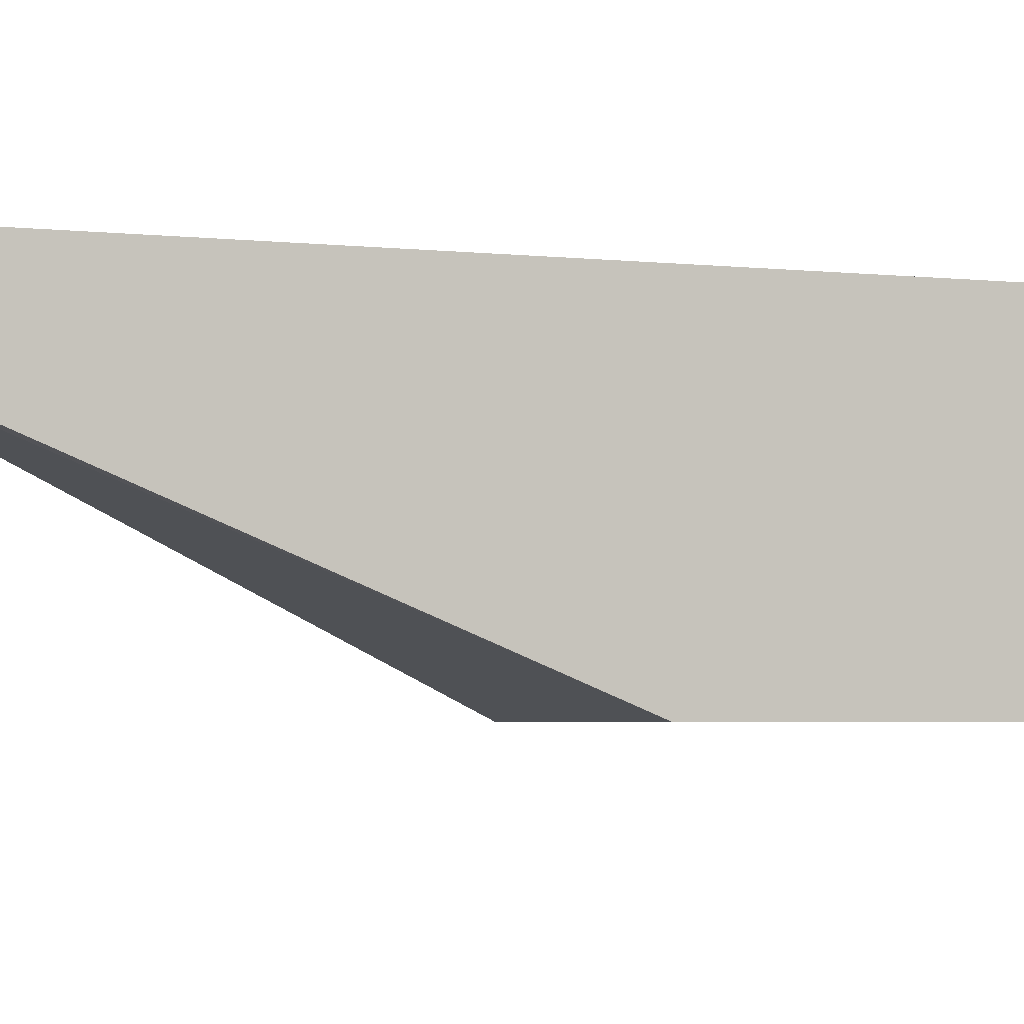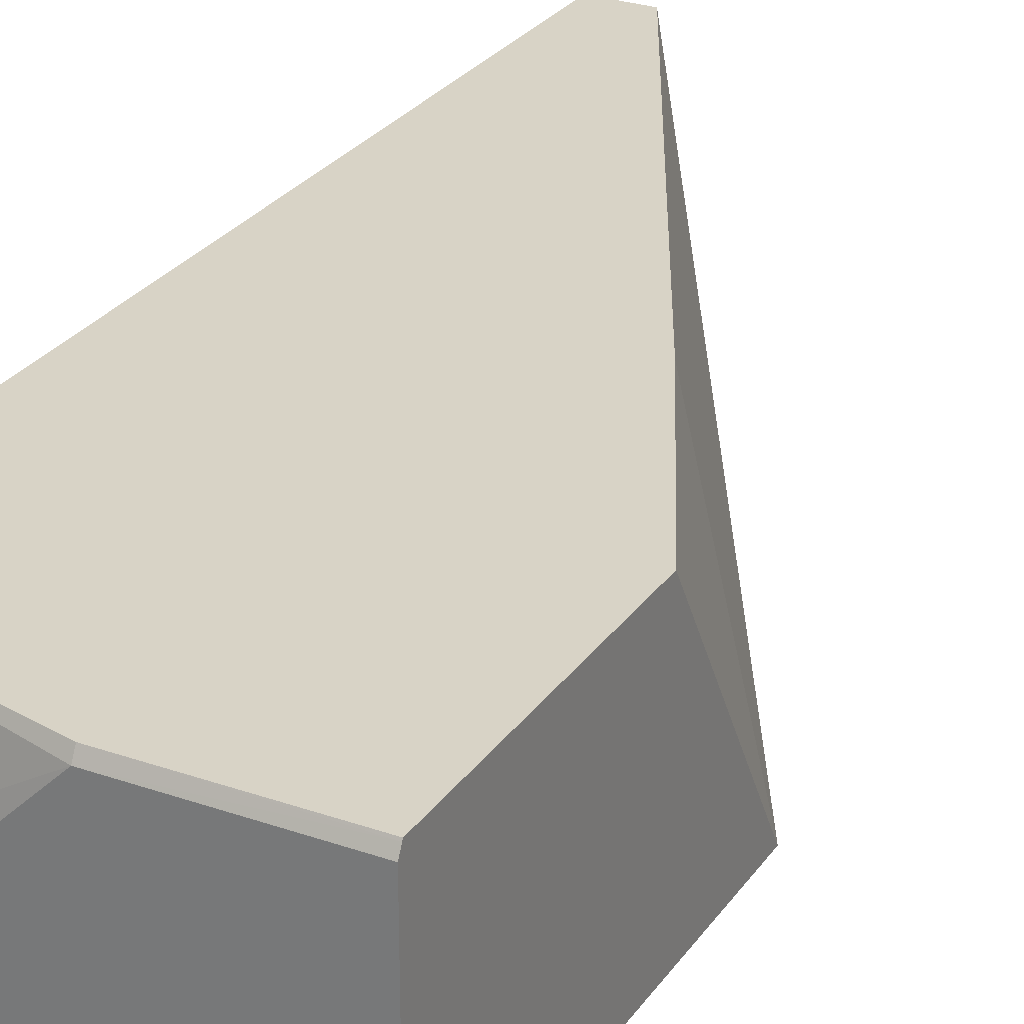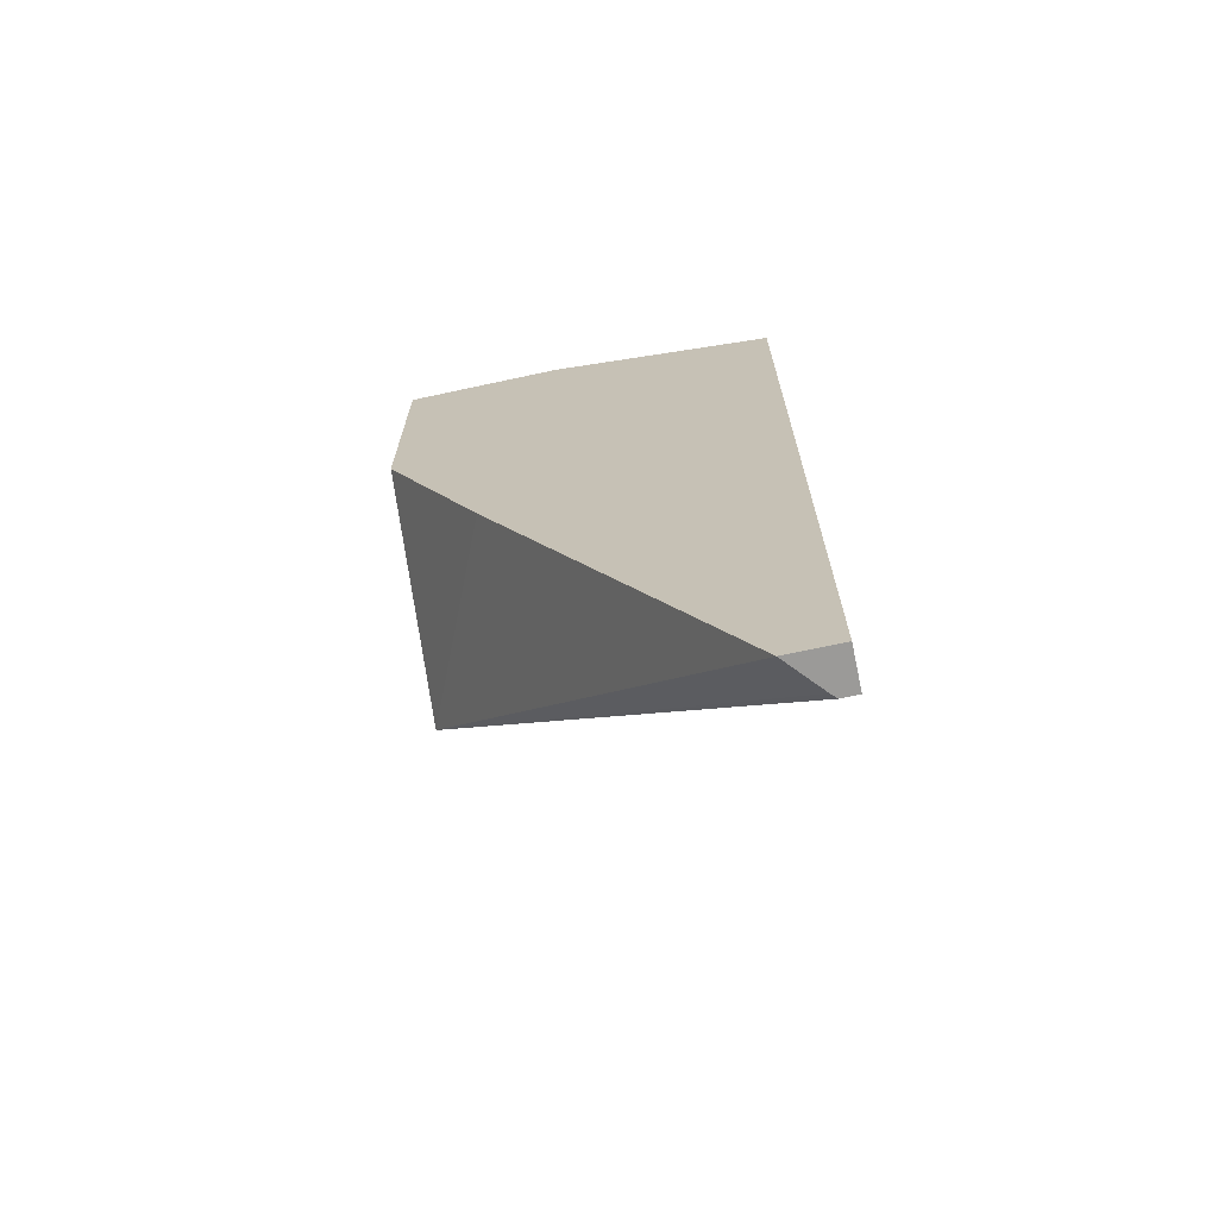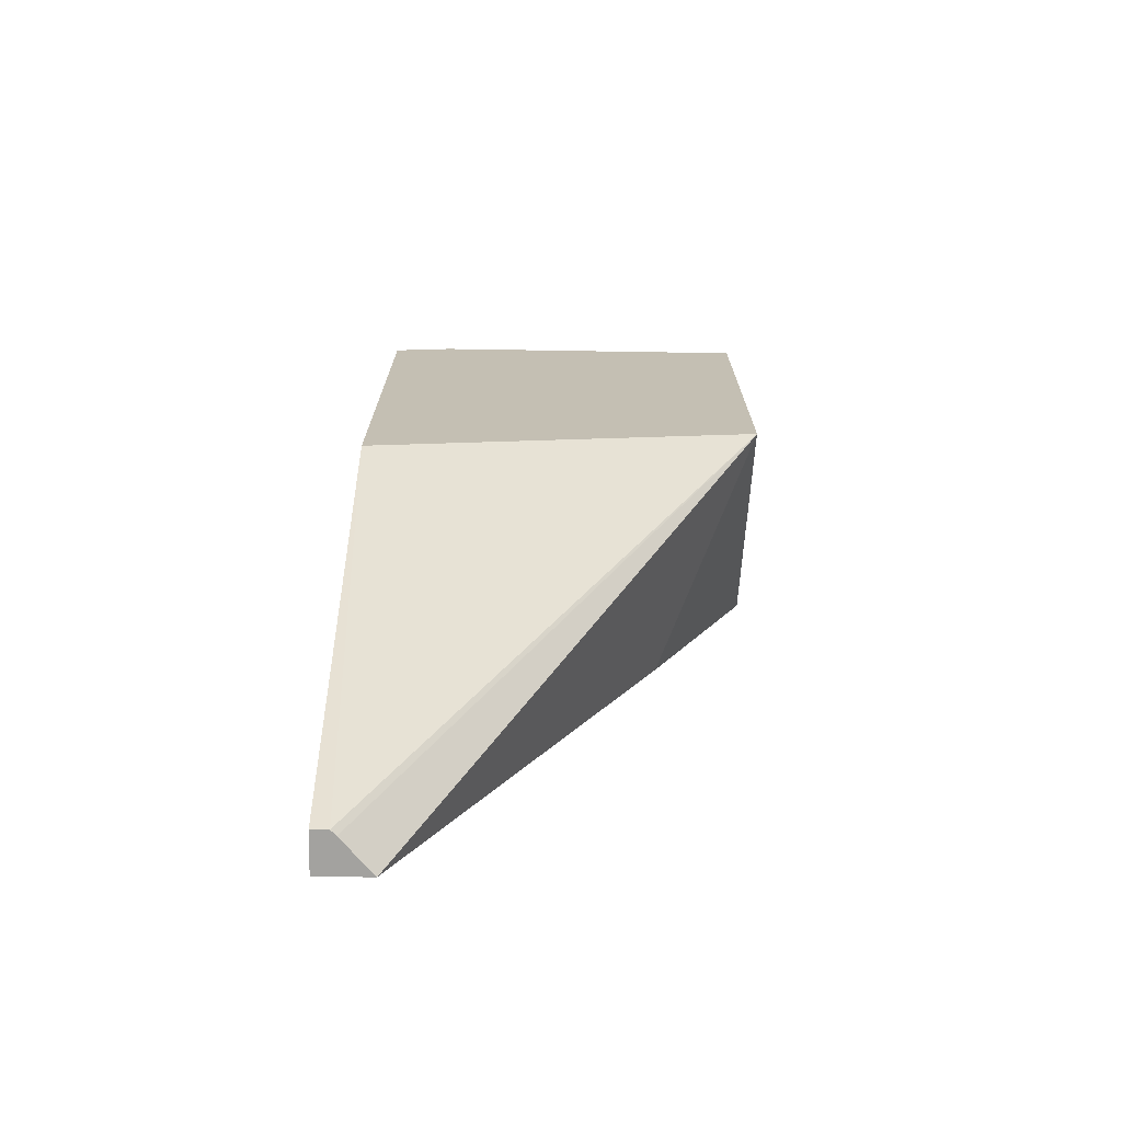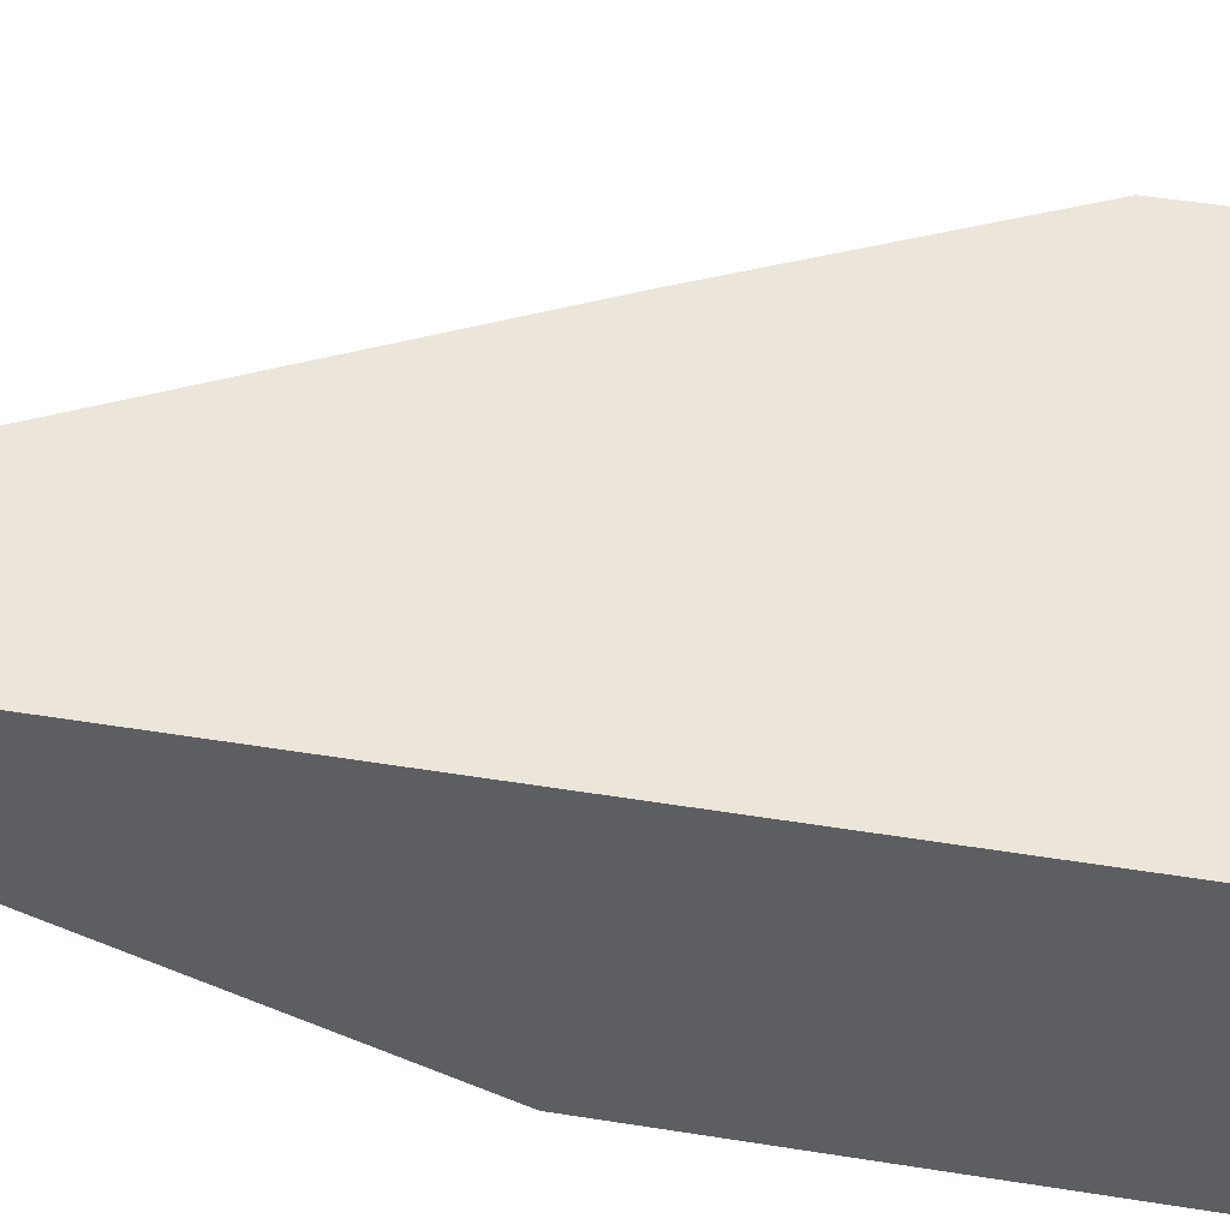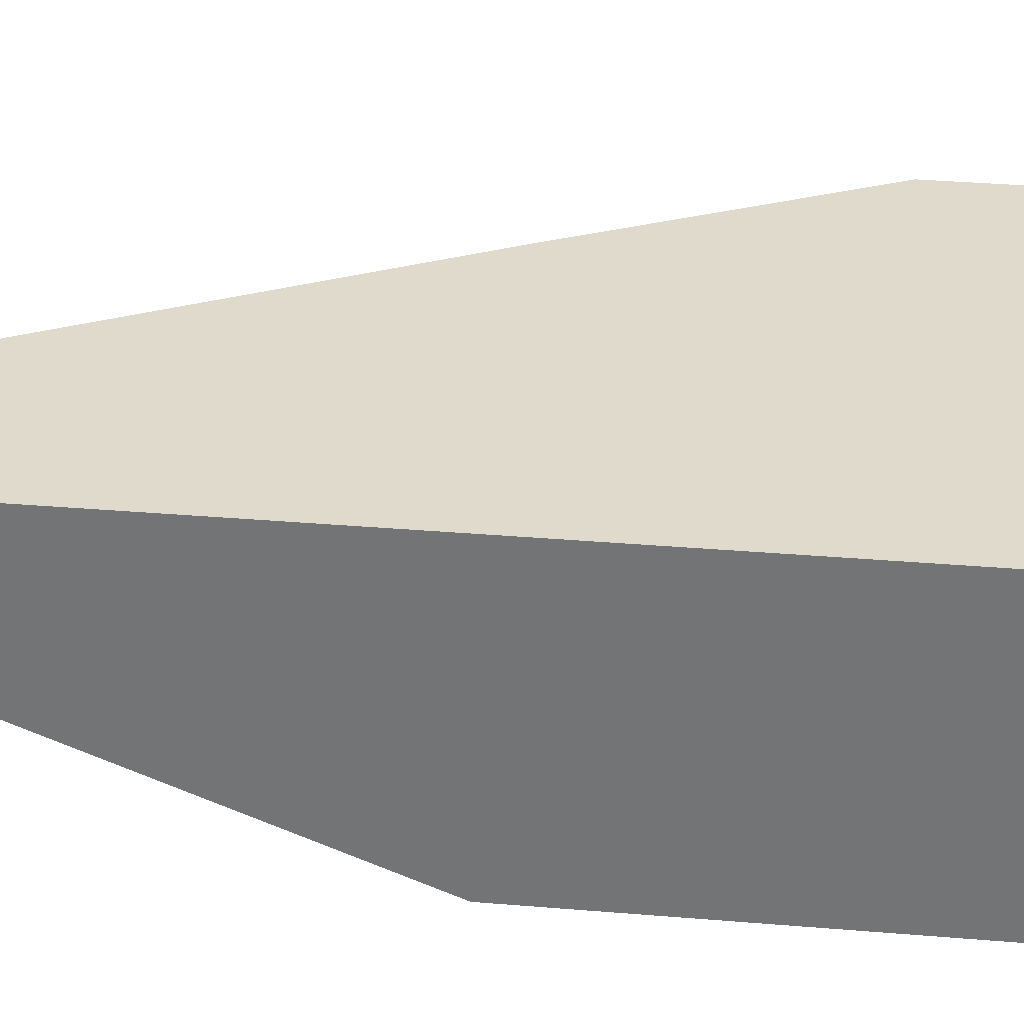
<metadata>
{"format":"obj","ext":"obj","renderer":"f3d","projection":"perspective","resolution":1024,"background":"white","views":[{"elev":-3.2,"azim":-113.5,"up":"+Y"},{"elev":27.8,"azim":27.9,"up":"+Y"},{"elev":-69.4,"azim":-167.8,"up":"+Z"},{"elev":-72.4,"azim":-0.9,"up":"+Z"},{"elev":48.5,"azim":-79.7,"up":"+Y"},{"elev":33.0,"azim":-83.3,"up":"+Y"}]}
</metadata>
<code>
v -0.3294 -0.161 0.3223
v -0.3247 -0.161 0.3246
v -0.3294 -0.1406 0.3223
v -0.3294 -0.161 0.159
v -0.3076 -0.161 0.3281
v -0.3246 -0.1606 0.3246
v -0.3281 -0.141 0.3229
v -0.3294 -0.07866 0.3068
v -0.3294 -0.09323 -0.01121
v -0.3234 -0.09323 -0.01121
v -0.1881 -0.161 0.185
v -0.3076 -0.1435 0.3281
v -0.1881 -0.161 0.3281
v -0.3076 -0.1205 0.3229
v -0.2461 -0.08202 0.3281
v -0.2461 -0.07866 0.3264
v -0.3294 -0.07866 -0.01121
v -0.3215 -0.09131 -0.01121
v -0.3103 -0.07866 -0.01121
v -0.2239 -0.07866 0.159
v -0.1881 -0.07866 0.233
v -0.1881 -0.08202 0.3281
v -0.1881 -0.07923 0.3267
v -0.1881 -0.07866 0.3264
f 8 14 15
f 8 19 17
f 8 20 19
f 8 21 20
f 8 16 24
f 8 15 16
f 9 17 19
f 8 24 21
f 9 19 18
f 11 23 22
f 10 18 11
f 11 18 19
f 11 19 20
f 11 20 21
f 11 21 24
f 11 24 23
f 11 22 13
f 15 22 23
f 7 15 14
f 9 18 10
f 7 12 15
f 1 17 9
f 6 12 7
f 15 23 16
f 1 2 3
f 1 3 8
f 1 8 17
f 1 9 4
f 1 4 11
f 1 11 13
f 1 13 5
f 1 5 2
f 2 5 6
f 2 6 3
f 3 7 8
f 3 6 7
f 4 9 10
f 4 10 11
f 5 12 6
f 5 13 22
f 5 22 15
f 5 15 12
f 7 14 8
f 16 23 24

</code>
